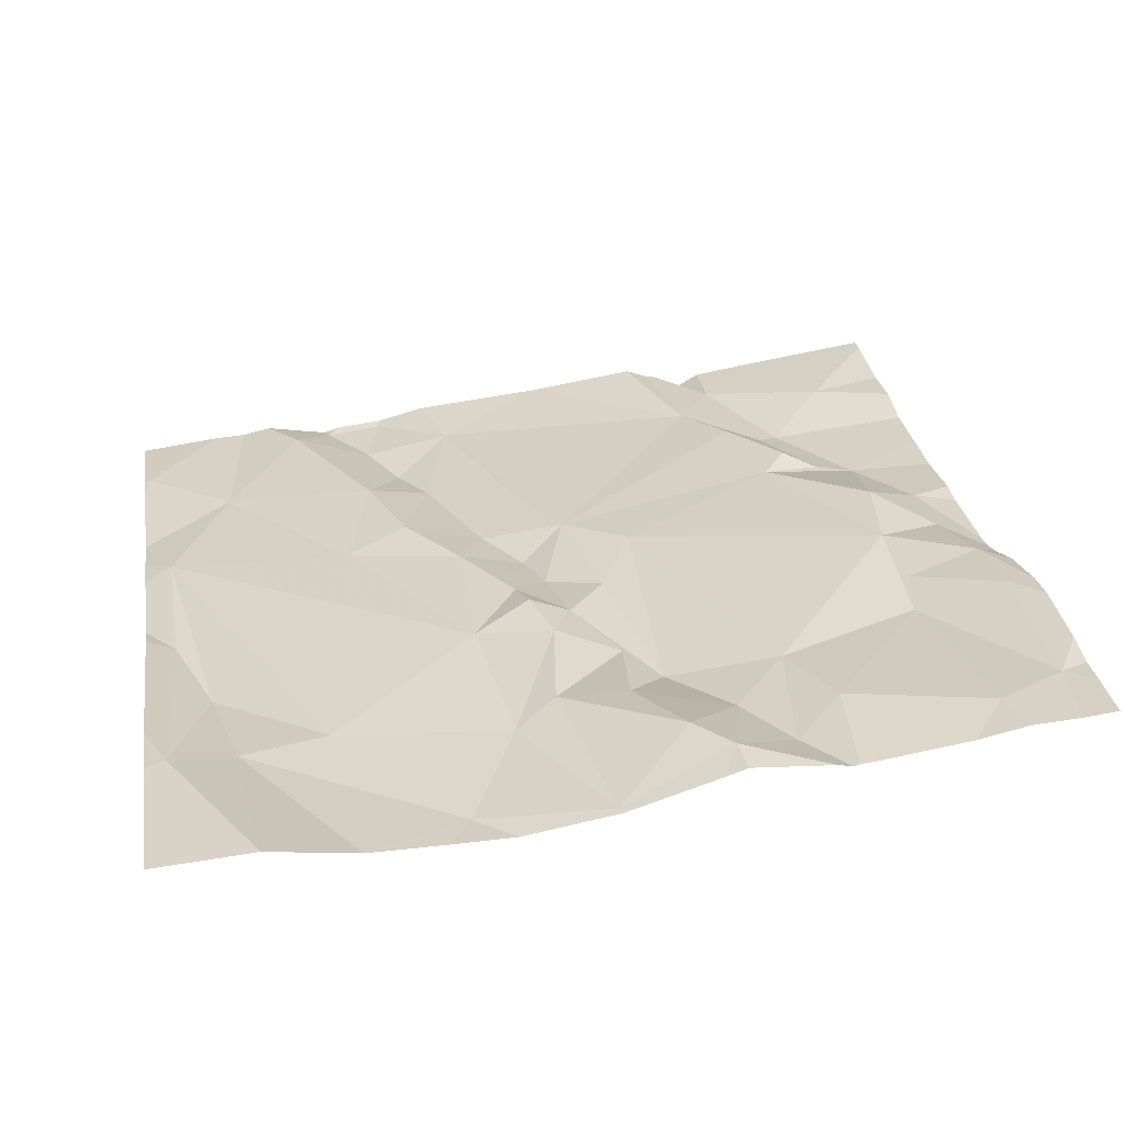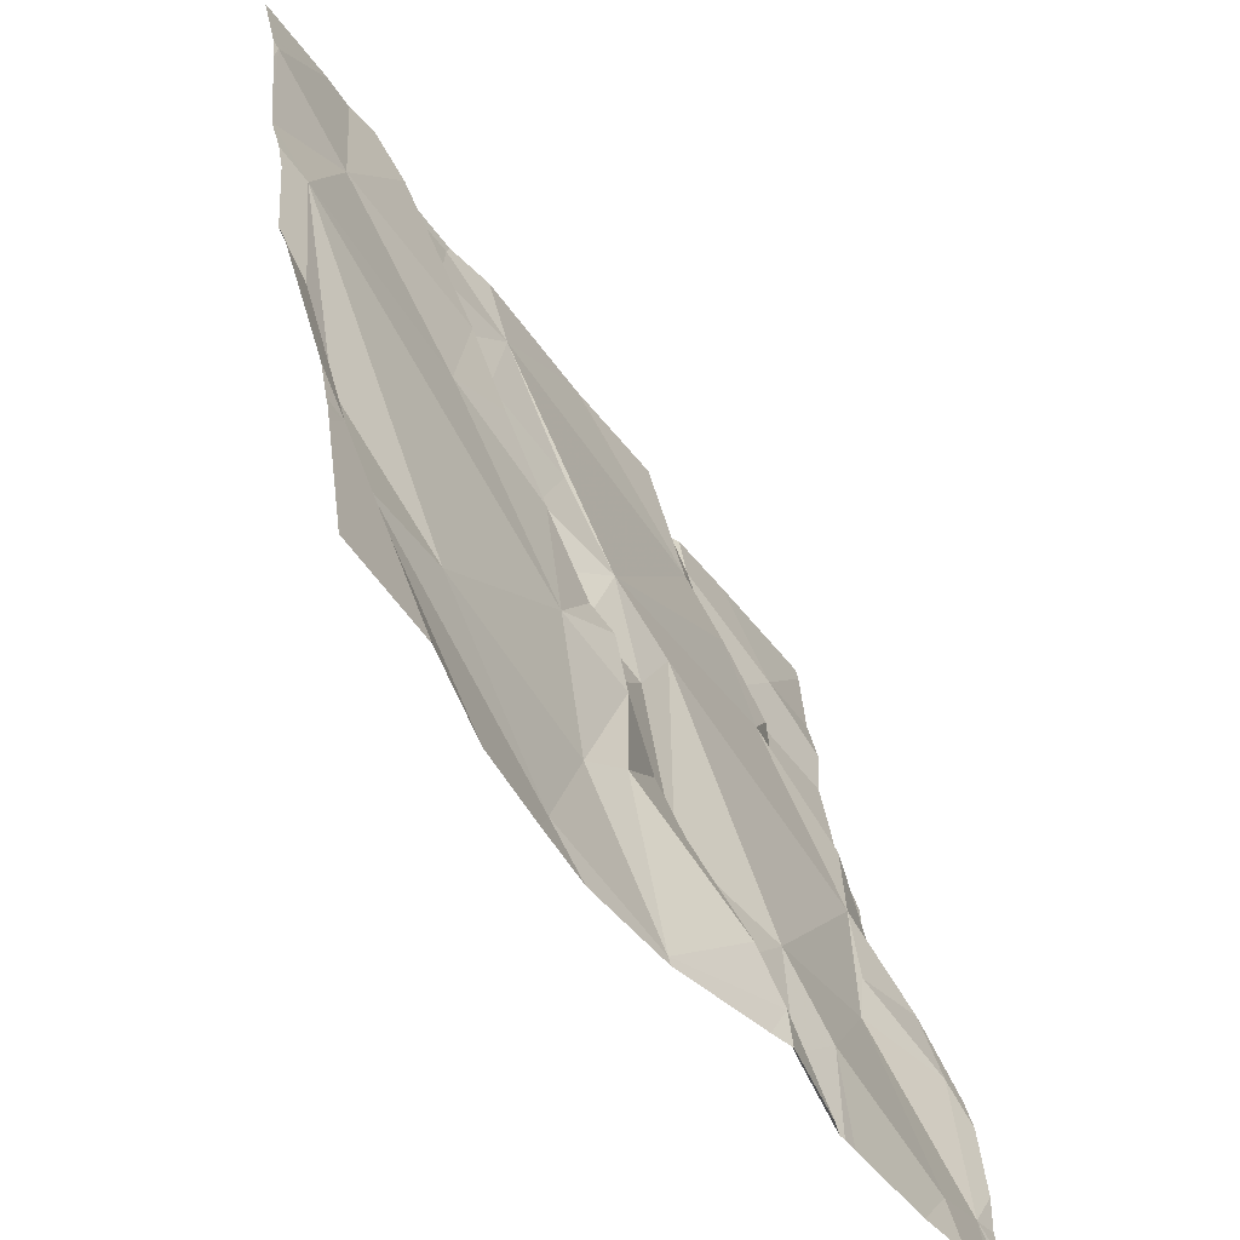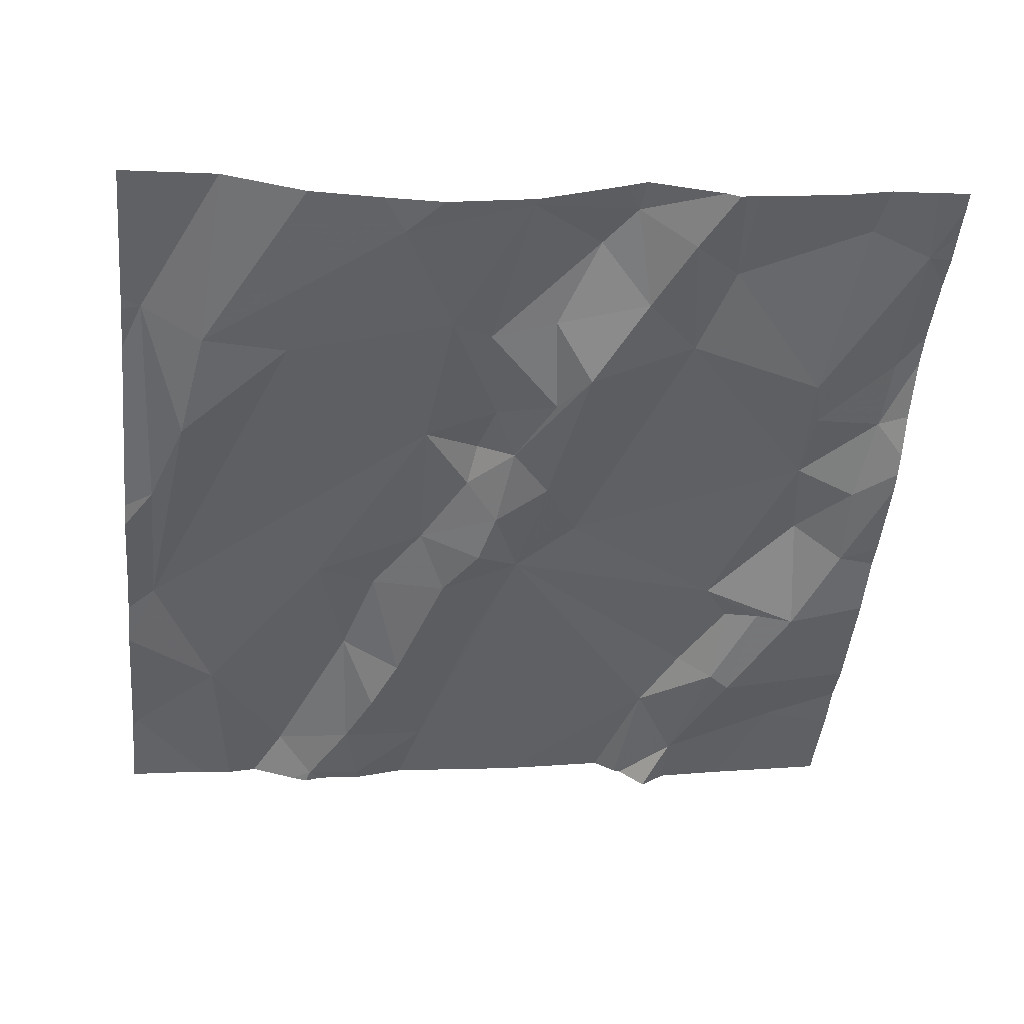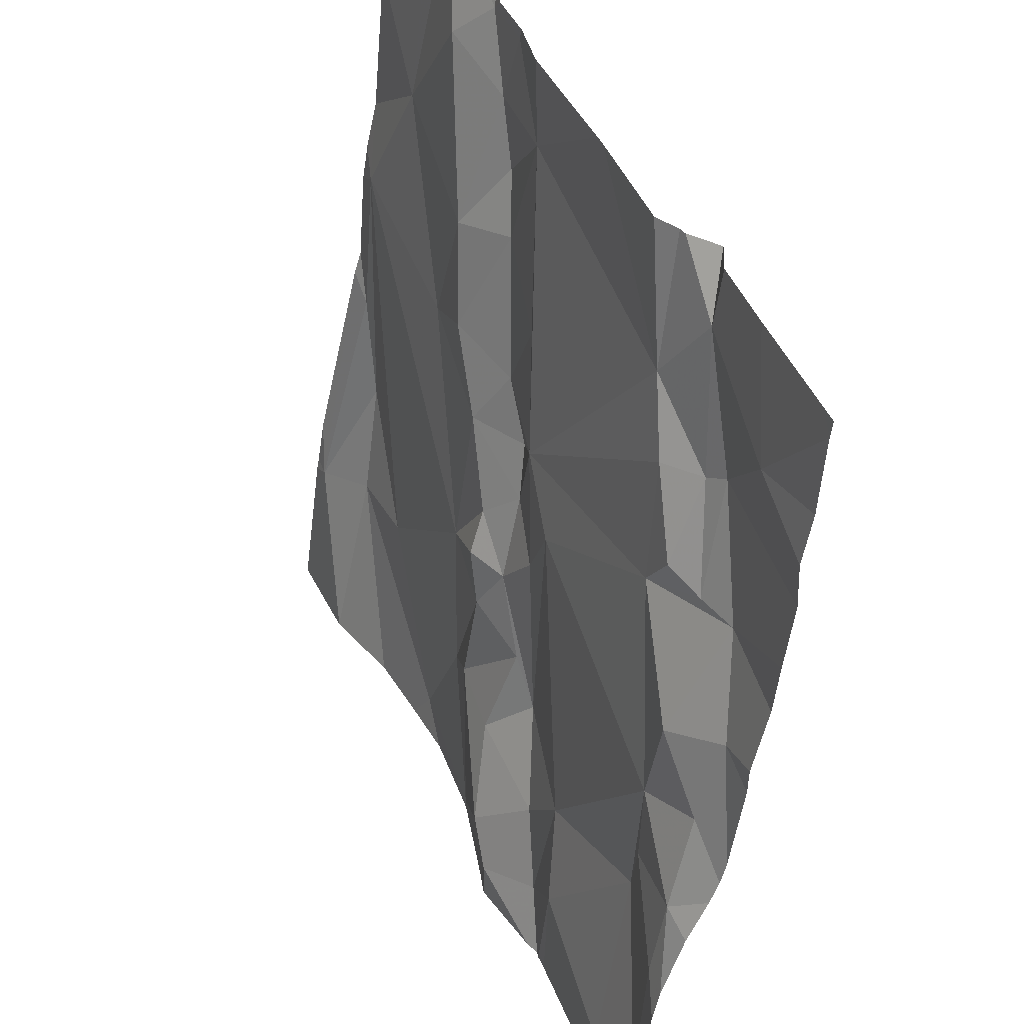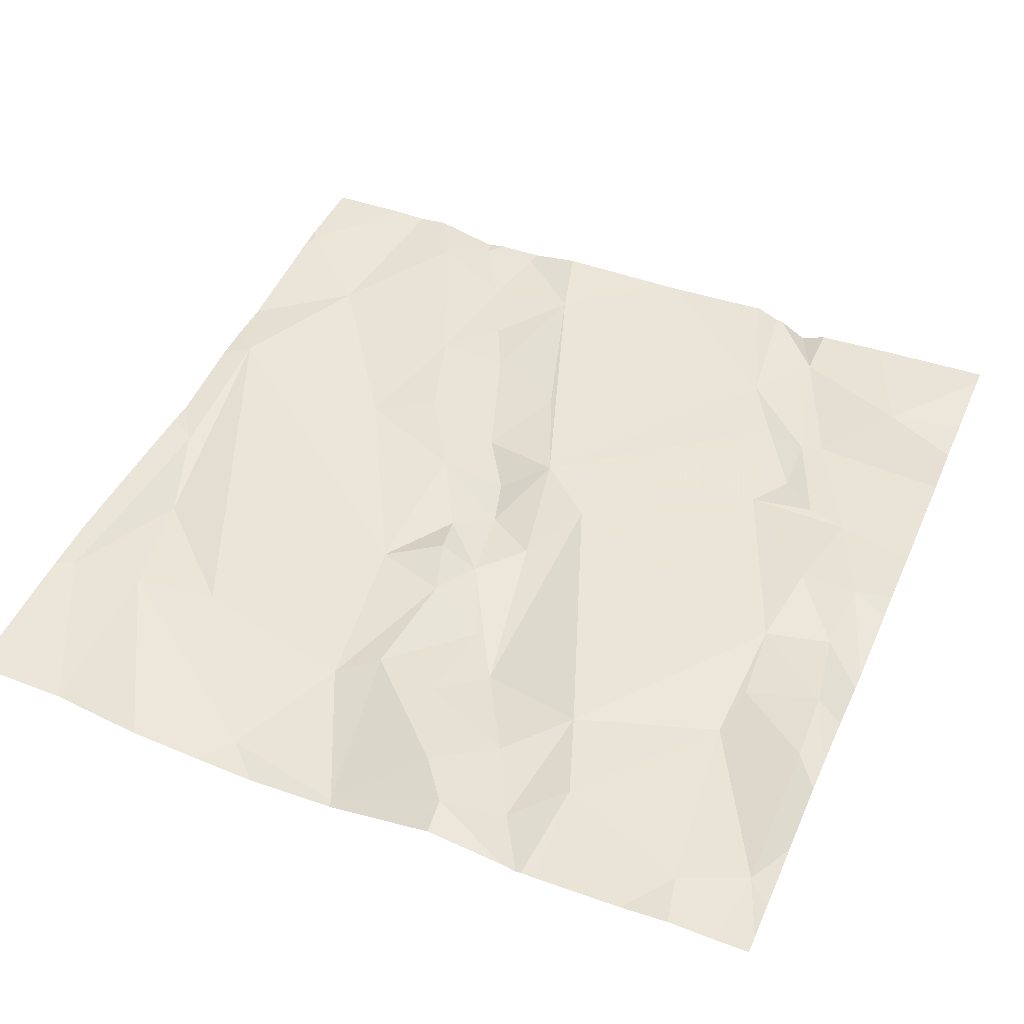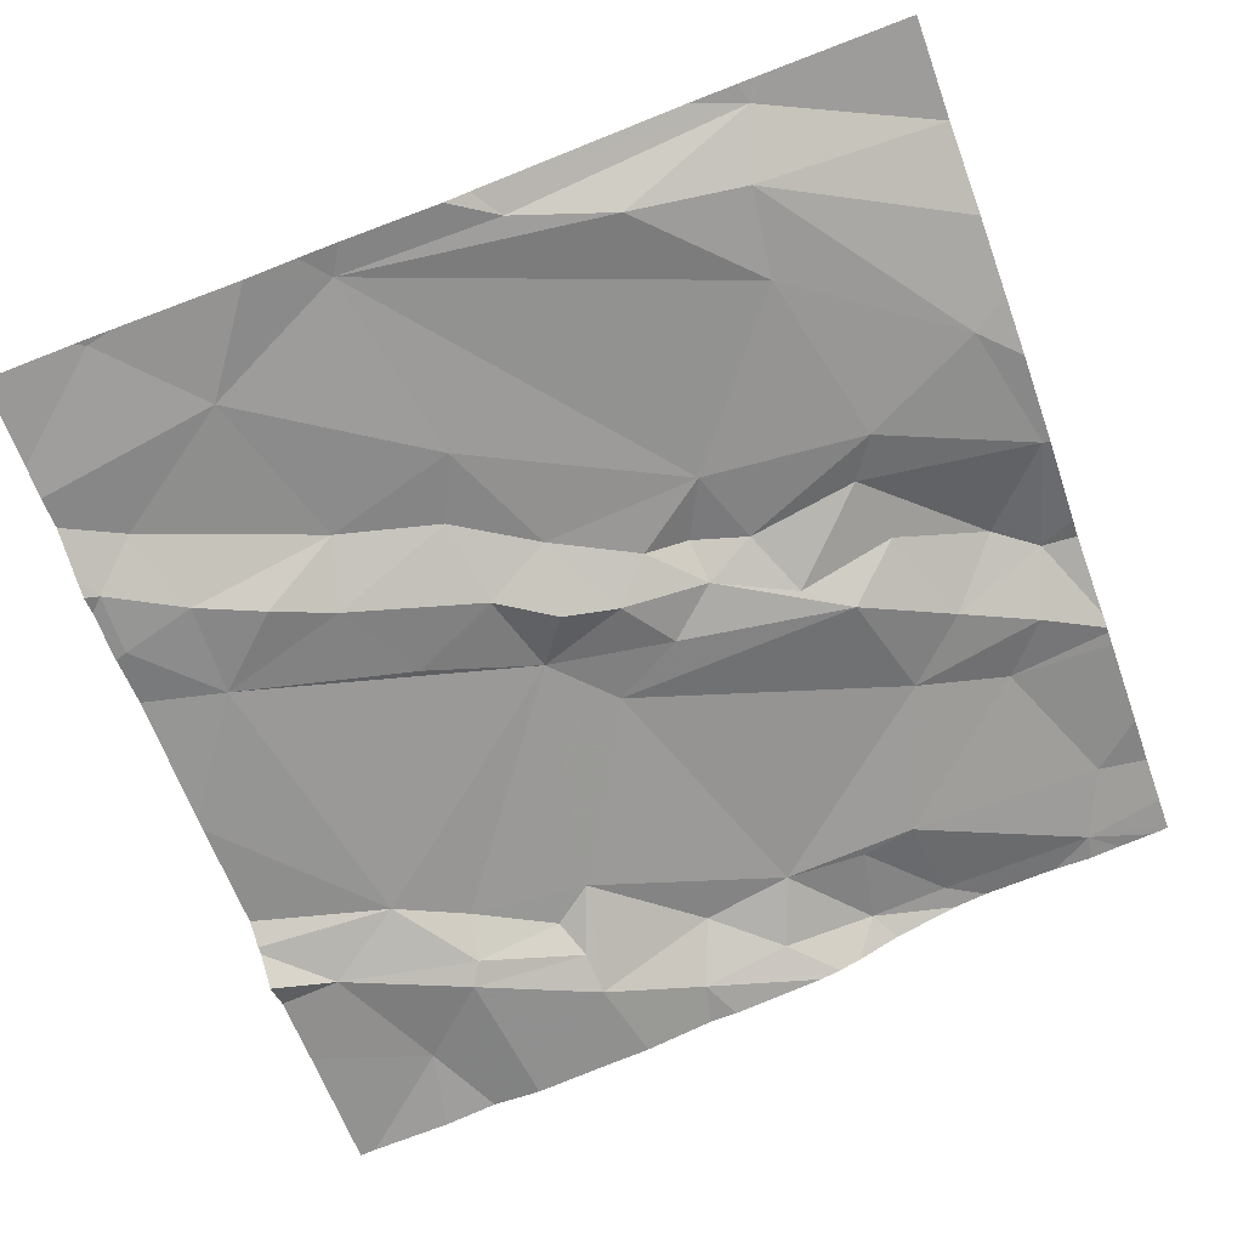
<metadata>
{"format":"obj","ext":"obj","renderer":"f3d","projection":"perspective","resolution":1024,"background":"white","views":[{"elev":37.1,"azim":-9.2,"up":"+Z"},{"elev":-52.3,"azim":-61.0,"up":"+Y"},{"elev":-39.5,"azim":-5.6,"up":"+Z"},{"elev":43.2,"azim":61.7,"up":"+Y"},{"elev":56.8,"azim":23.4,"up":"+Z"},{"elev":-70.0,"azim":-70.2,"up":"+Z"}]}
</metadata>
<code>
v -121 220.2 500
v -120 219.4 500.2
v -120.2 219.3 500.2
v -120.1 220.2 500.1
v -120.6 220.2 500
v -120.7 220.3 500
v -120.7 220.2 500
v -120.3 219.3 500.2
v -120.2 220.2 500.1
v -120.3 220.2 500.1
v -120.8 219.3 500.2
v -120 219.4 500.2
v -120.7 220.3 500
v -120.9 220.1 500
v -120.8 220.2 500
v -120.7 219.3 500.2
v -120 219.4 500.2
v -120.2 220.1 500.1
v -120.7 220.1 500.1
v -120.7 220.1 500
v -120.5 219.5 500.2
v -120.5 219.6 500.1
v -120.5 219.5 500.2
v -120.8 219.6 500.1
v -120.6 219.7 500.1
v -120.9 219.7 500.1
v -120.9 220 500.1
v -120.4 219.6 500.1
v -120.6 219.5 500.1
v -120.9 219.5 500.1
v -120.5 219.7 500.1
v -120.3 219.5 500.2
v -120.3 219.6 500.2
v -120.4 219.8 500.1
v -120.1 219.8 500.2
v -120.1 219.6 500.2
v -120 219.6 500.2
v -120 219.3 500.2
v -120.9 219.3 500.2
v -120.3 219.3 500.2
v -120.3 219.3 500.2
v -120.3 220.3 500.1
v -120.7 220.3 500
v -120.7 219.4 500.1
v -120.4 219.4 500.2
v -120.4 219.5 500.2
v -120.3 219.4 500.2
v -120.4 219.4 500.2
v -120.3 220.3 500.1
v -120.2 220.3 500.1
v -120.5 219.7 500.1
v -120.7 220.3 500
v -120.9 219.5 500.1
v -120.5 219.4 500.2
v -120.1 219.4 500.2
v -120.1 219.7 500.2
v -120.3 219.3 500.2
v -120.5 220.3 500
v -120.8 220.3 500
v -120 219.5 500.2
v -120 219.6 500.2
v -120.9 219.8 500.1
v -120 220.2 500.1
v -120.7 219.9 500.1
v -120.6 219.9 500.1
v -120.6 220.1 500.1
v -120.5 219.9 500.1
v -120.4 219.3 500.2
v -120.1 220 500.1
v -120.2 220.1 500.1
v -120.2 220.1 500.1
v -120.7 219.9 500.1
v -120 220.1 500.1
v -120 220.3 500.1
v -120.5 219.7 500.1
v -120.2 220 500.1
v -120.2 220 500.1
v -120.1 219.9 500.1
v -120.1 219.8 500.2
v -120.6 219.8 500.1
v -120.2 220 500.1
v -120.1 219.9 500.2
v -120.5 219.8 500.1
v -120.6 219.9 500.1
v -120.5 219.9 500.1
v -120.9 219.3 500.2
v -120 219.7 500.2
v -120.5 220 500.1
v -120.5 219.8 500.1
v -121 220.2 500
v -121 220.2 500
v -120.9 220.3 500
v -121 219.5 500.1
v -121 219.8 500.1
v -121 219.6 500.1
v -121 219.5 500.1
v -121 219.5 500.1
v -121 220 500
v -121 220 500.1
v -121 219.9 500.1
v -121 219.8 500.1
v -121 220.2 500
v -120 219.4 500.2
v -120 220.1 500.1
v -120 220 500.1
v -120 219.7 500.2
v -120 219.7 500.2
v -120.6 220.3 500
v -120 219.9 500.1
v -120 220 500.1
v -120 219.7 500.1
v -120 219.8 500.1
v -120 219.9 500.1
v -120 219.6 500.2
v -120.6 219.3 500.2
v -120.5 219.3 500.2
v -120.1 219.3 500.2
v -120.1 219.3 500.2
v -120.4 219.3 500.2
v -121 219.3 500.2
v -121 219.3 500.2
v -120 219.3 500.2
v -120.2 220.3 500
v -120.3 220.3 500.1
v -120.3 220.3 500
v -120.4 220.3 500
v -120.7 220.3 500
v -120.8 220.3 500
v -120.8 220.3 500
v -120 220.3 500.1
v -120.9 220.3 500
v -121 220.3 500
v -120 220.3 500.1
f 92 14 59
f 52 6 43
f 5 6 7
f 50 74 130
f 9 4 50
f 6 5 108
f 20 5 7
f 126 10 42
f 117 55 3
f 7 13 15
f 7 6 13
f 49 9 124
f 58 10 126
f 59 15 128
f 128 13 129
f 4 9 18
f 7 15 19
f 25 27 24
f 31 21 22
f 37 17 60
f 125 9 123
f 116 54 115
f 47 32 33
f 54 48 21
f 120 93 121
f 53 62 94
f 73 18 104
f 30 24 26
f 104 69 105
f 5 88 67
f 20 7 19
f 28 33 34
f 28 22 23
f 21 23 22
f 24 29 25
f 24 27 26
f 27 62 26
f 31 75 25
f 22 28 51
f 44 29 24
f 53 30 26
f 29 21 31
f 31 25 29
f 33 32 36
f 33 35 34
f 36 56 35
f 33 36 35
f 37 36 17
f 115 44 16
f 46 33 28
f 87 56 37
f 24 30 44
f 48 45 46
f 47 45 40
f 55 32 41
f 45 47 46
f 32 47 57
f 33 46 47
f 46 23 48
f 44 30 11
f 124 9 125
f 29 44 54
f 22 51 31
f 30 53 86
f 54 44 115
f 48 23 21
f 123 9 50
f 36 37 56
f 17 36 55
f 36 32 55
f 17 55 117
f 50 4 74
f 104 18 69
f 26 62 53
f 39 30 86
f 49 10 9
f 45 54 116
f 19 72 64
f 19 64 66
f 84 65 64
f 65 66 64
f 77 76 81
f 5 20 66
f 5 67 10
f 70 71 76
f 18 9 70
f 67 71 10
f 69 78 109
f 66 20 19
f 10 71 70
f 14 27 72
f 27 14 98
f 19 14 72
f 15 14 19
f 84 72 25
f 103 17 12
f 75 31 51
f 76 77 70
f 78 79 111
f 78 82 79
f 83 80 51
f 75 51 80
f 71 81 76
f 35 82 81
f 81 82 69
f 69 77 81
f 82 35 79
f 77 69 18
f 67 34 81
f 16 44 11
f 75 80 25
f 84 80 83
f 72 27 25
f 64 72 84
f 85 83 67
f 85 84 83
f 11 30 39
f 79 35 87
f 83 89 67
f 42 10 49
f 87 37 61
f 43 6 108
f 98 1 102
f 10 70 9
f 66 65 88
f 67 88 65
f 18 70 77
f 65 85 67
f 85 65 84
f 78 69 82
f 89 83 51
f 35 56 87
f 79 87 106
f 12 17 2
f 67 81 71
f 51 28 89
f 34 67 89
f 54 45 48
f 25 80 84
f 62 27 100
f 34 35 81
f 21 29 54
f 34 89 28
f 23 46 28
f 5 66 88
f 90 1 91
f 38 17 118
f 8 32 57
f 91 1 92
f 61 37 60
f 93 53 97
f 60 17 103
f 94 62 101
f 95 53 94
f 3 55 41
f 96 53 95
f 73 4 18
f 41 32 8
f 97 53 96
f 63 4 73
f 98 14 1
f 99 27 98
f 52 13 6
f 100 27 99
f 74 4 63
f 101 62 100
f 58 5 10
f 102 1 90
f 105 69 110
f 106 87 107
f 57 47 40
f 68 45 119
f 107 87 114
f 109 78 113
f 110 69 109
f 40 45 68
f 108 5 58
f 111 79 106
f 112 78 111
f 86 53 120
f 38 2 17
f 113 78 112
f 114 87 61
f 59 14 15
f 118 17 117
f 119 45 116
f 120 53 93
f 92 1 14
f 122 2 38
f 127 13 52
f 128 15 13
f 129 13 127
f 130 74 133
f 131 91 92
f 132 91 131

</code>
